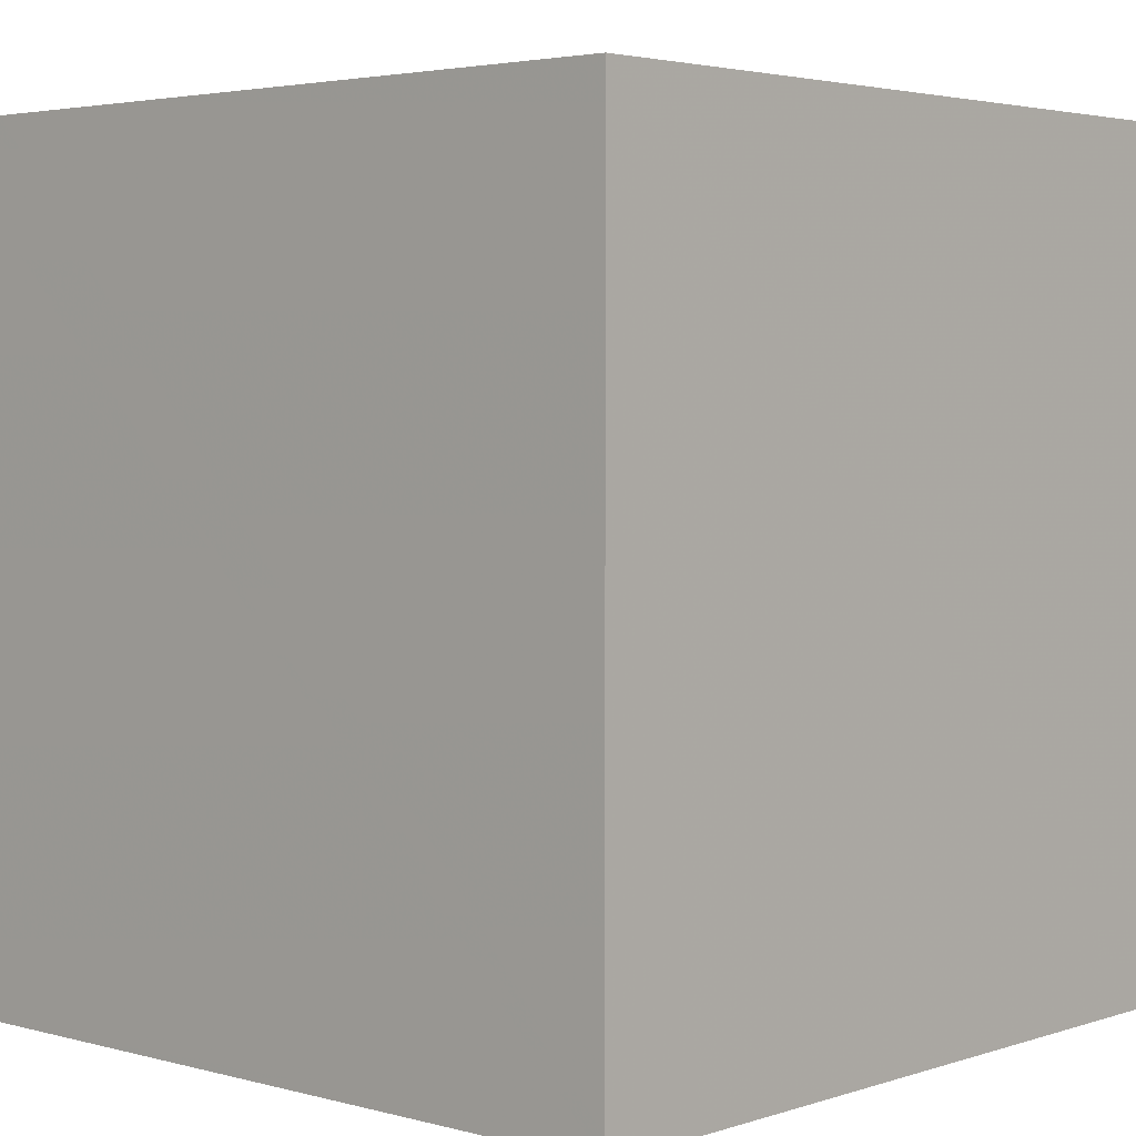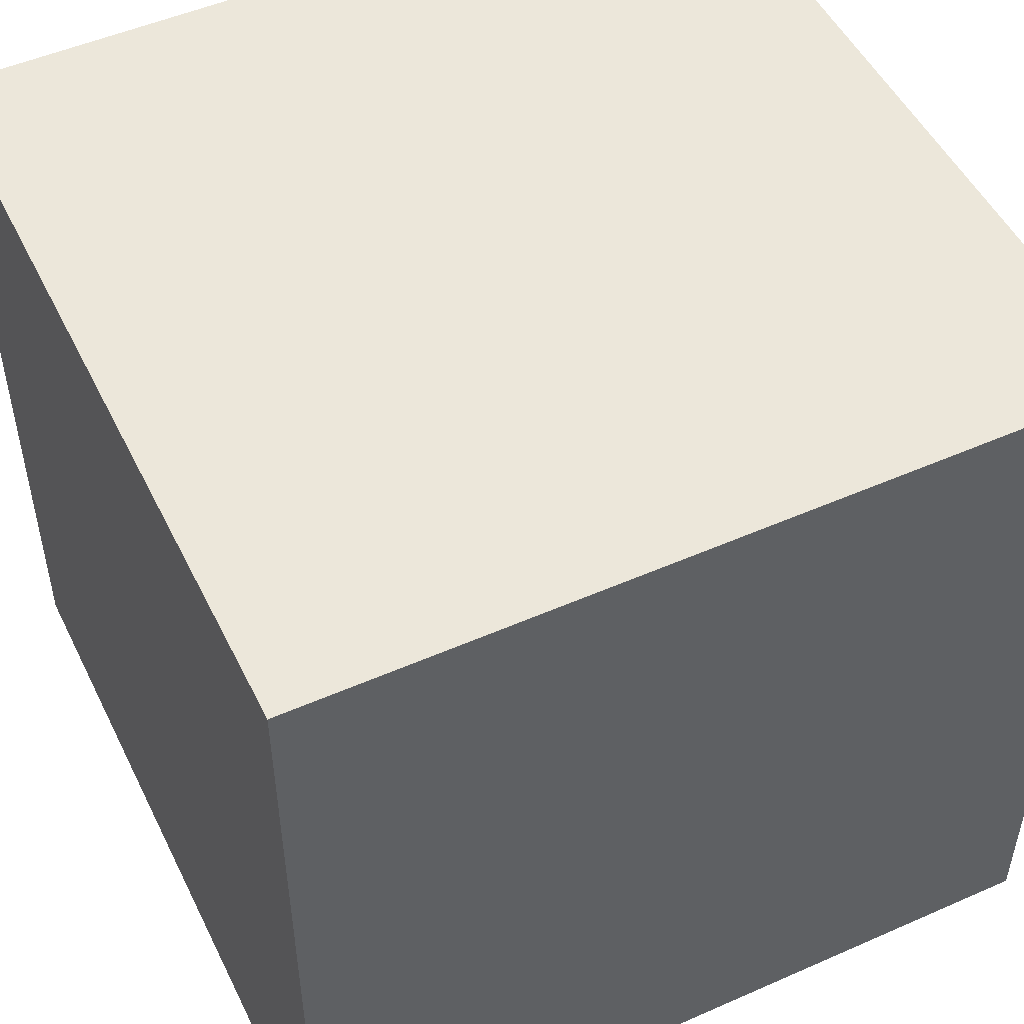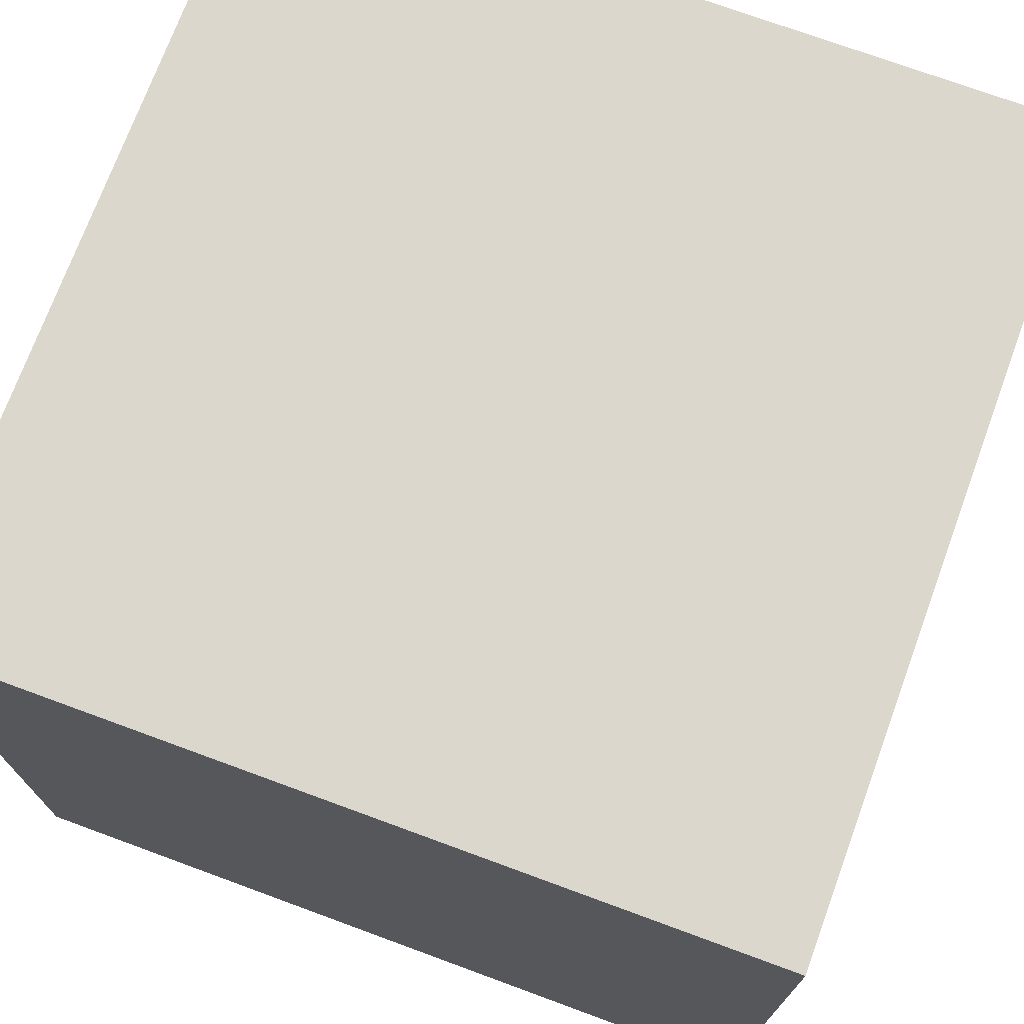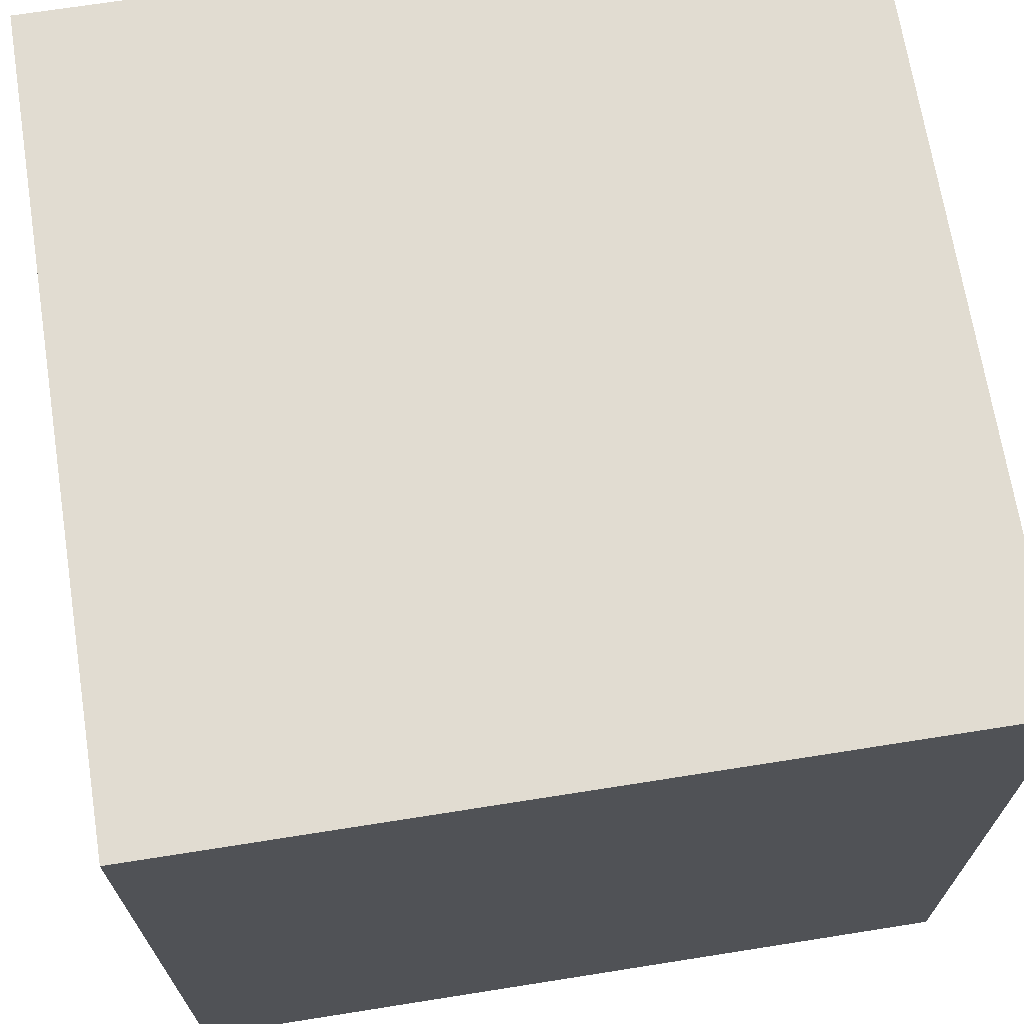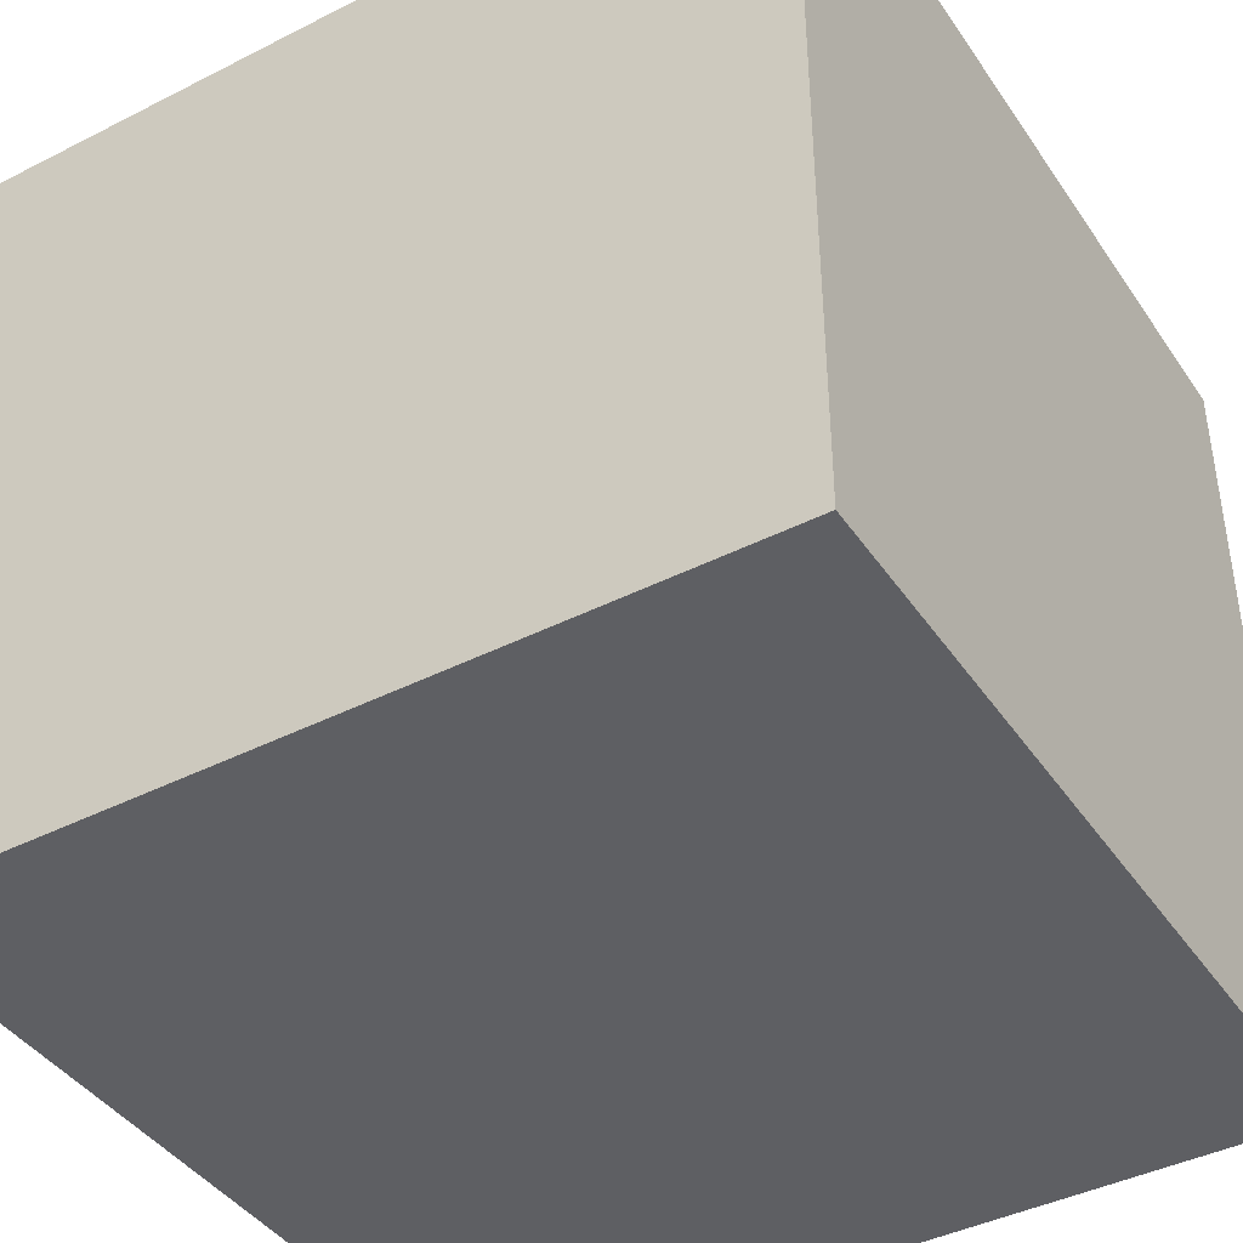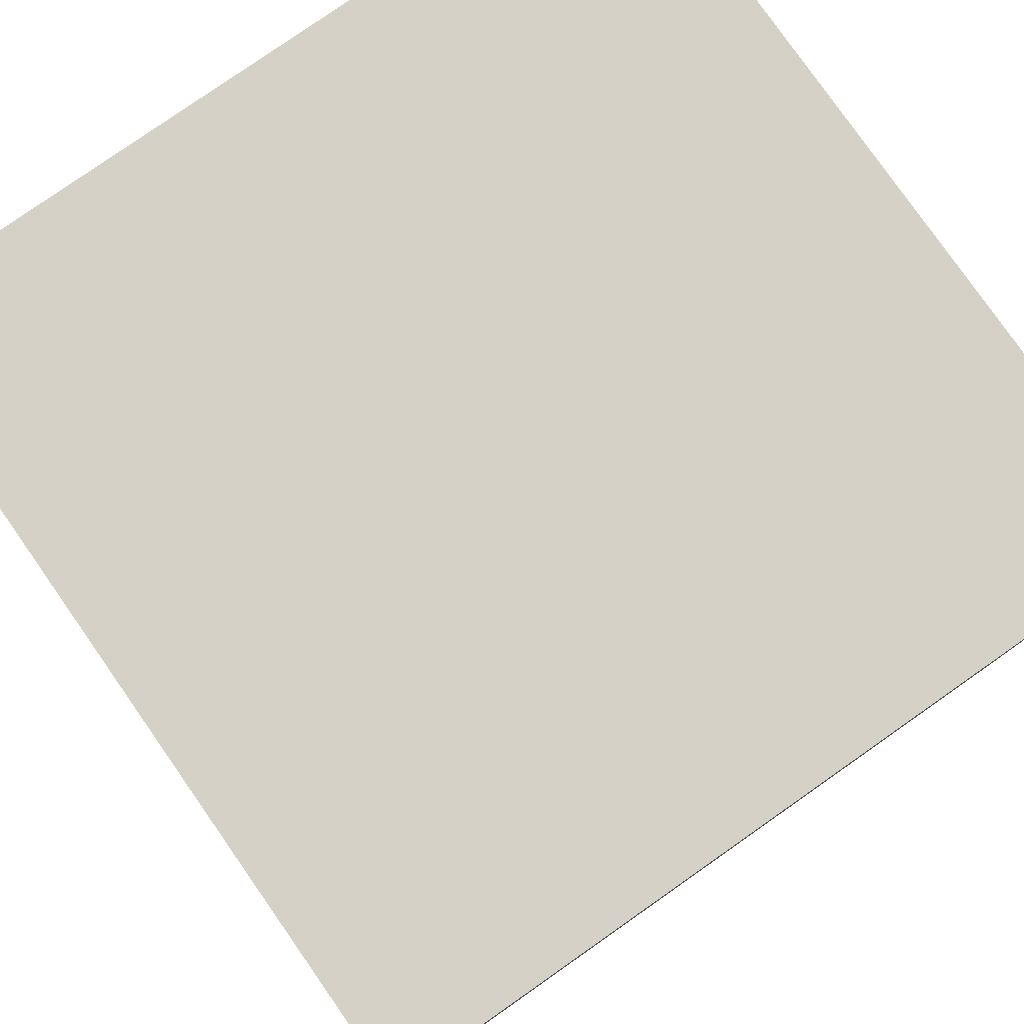
<metadata>
{"format":"obj","ext":"obj","renderer":"f3d","projection":"perspective","resolution":1024,"background":"white","views":[{"elev":3.4,"azim":-137.7,"up":"+Z"},{"elev":50.6,"azim":-115.7,"up":"+Y"},{"elev":73.1,"azim":-159.8,"up":"+Z"},{"elev":69.2,"azim":-99.0,"up":"+Y"},{"elev":-41.9,"azim":-58.6,"up":"+Y"},{"elev":79.4,"azim":55.0,"up":"+Y"}]}
</metadata>
<code>
o Cube.001
v 2 2 -2
v 2 0 -2
v 2 2 0
v 2 0 0
v 0 2 -2
v 0 0 -2
v 0 2 0
v 0 0 0
f 5 3 1
f 3 8 4
f 7 6 8
f 2 8 6
f 1 4 2
f 5 2 6
f 5 7 3
f 3 7 8
f 7 5 6
f 2 4 8
f 1 3 4
f 5 1 2

</code>
